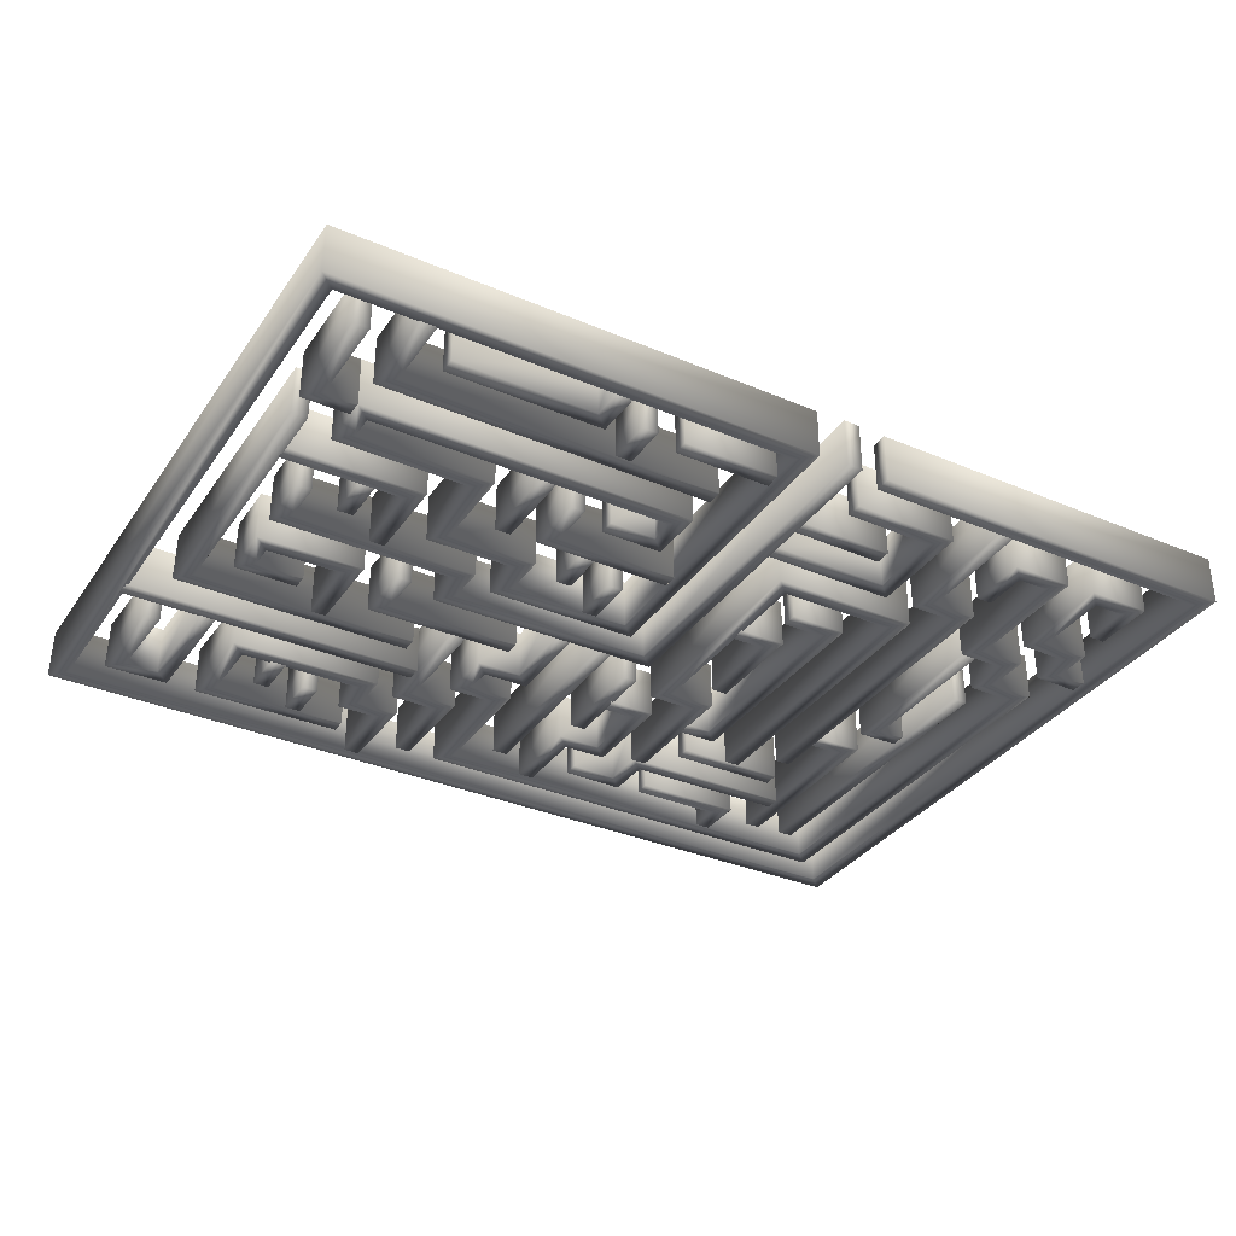
<metadata>
{"format":"obj","ext":"obj","renderer":"f3d","projection":"perspective","resolution":1024,"background":"white","views":[{"elev":-34.1,"azim":150.2,"up":"+Y"}]}
</metadata>
<code>
o maze
v -110 13.46 -79.47
v -12.1 13.46 -79.47
v -12.1 13.46 -83.71
v -114.2 13.46 -83.71
v -110 0.2709 -79.47
v -12.1 0.2709 -79.47
v -114.2 0.2709 -83.71
v -12.1 0.2709 -83.71
v -110 13.46 93.43
v -114.2 13.46 97.67
v -110 0.2709 93.43
v -114.2 0.2709 97.67
v 128.6 13.62 93.39
v 132.9 13.62 97.63
v 128.7 0.2709 93.43
v 133 0.2709 97.67
v 128.4 13.62 -79.27
v 132.6 13.62 -83.52
v 128.5 0.2709 -79.24
v 132.7 0.2709 -83.48
v 11.27 13.46 -79.24
v 7.027 13.46 -83.48
v 11.27 0.2709 -79.24
v 7.027 0.2709 -83.48
v 11.27 13.46 0.1246
v 7.027 13.46 4.367
v 11.27 0.2709 0.1246
v 7.027 0.2709 4.367
v 43.98 13.46 0.1246
v 48.22 13.46 4.367
v 43.98 0.2709 0.1246
v 48.22 0.2709 4.367
v 43.98 13.46 -12.35
v 48.22 13.46 -8.103
v 43.98 0.2725 -12.35
v 48.22 0.2693 -8.105
v 67.77 13.47 -12.34
v 72.01 13.46 -8.102
v 67.77 0.2741 -12.35
v 72.01 0.2677 -8.106
v 67.77 13.47 -36.59
v 72.01 13.46 -32.35
v 67.77 0.2757 -36.6
v 72.01 0.2661 -32.36
v 103.8 13.47 -36.59
v 108 13.46 -32.35
v 103.8 0.2773 -36.6
v 108 0.2645 -32.36
v 103.8 13.47 -42.98
v 108 13.46 -47.22
v 103.8 0.2773 -42.98
v 108 0.2645 -47.22
v 23.74 13.47 -42.98
v 19.5 13.46 -47.22
v 23.74 0.2773 -42.97
v 19.5 0.2645 -47.22
v 23.74 13.47 -36.36
v 19.49 13.46 -32.12
v 23.74 0.2773 -36.37
v 19.5 0.2645 -32.12
v 36.17 13.47 -36.36
v 36.17 13.46 -32.12
v 36.17 0.2773 -36.37
v 36.17 0.2645 -32.12
v -101.3 13.46 -71.47
v -101.3 13.46 -55.03
v -97.04 13.46 -55.03
v -97.04 13.46 -67.23
v -101.3 0.2709 -71.47
v -101.3 0.2709 -55.03
v -97.04 0.2709 -67.23
v -97.04 0.2709 -55.03
v -84.57 13.46 -71.47
v -88.82 13.46 -67.23
v -84.57 0.2709 -71.47
v -88.82 0.2709 -67.23
v -84.57 13.46 -42.98
v -88.82 13.46 -47.22
v -84.57 0.2709 -42.98
v -88.82 0.2709 -47.22
v -97.51 13.46 -42.98
v -101.7 13.46 -47.22
v -97.51 0.2693 -42.98
v -101.7 0.2725 -47.22
v -97.51 13.46 -32.58
v -101.7 13.47 -36.83
v -97.51 0.2677 -32.59
v -101.7 0.2741 -36.83
v -109.8 13.46 -32.58
v -109.8 13.47 -36.83
v -109.8 0.2677 -32.59
v -109.8 0.2741 -36.83
v -64.8 13.46 -66.53
v -64.8 13.46 -54.8
v -60.56 13.46 -54.8
v -60.56 13.46 -70.78
v -64.8 0.2709 -66.53
v -64.8 0.2709 -54.8
v -60.56 0.2709 -70.78
v -60.56 0.2709 -54.8
v -72.8 13.46 -66.53
v -77.04 13.46 -70.78
v -72.8 0.2709 -66.53
v -77.04 0.2709 -70.78
v -72.8 13.46 -31.89
v -77.04 13.46 -36.13
v -72.8 0.2693 -31.89
v -77.04 0.2725 -36.13
v -85.04 13.46 -31.89
v -89.28 13.47 -36.13
v -85.04 0.2677 -31.89
v -89.28 0.2741 -36.14
v -85.04 13.46 -19.88
v -89.28 13.47 -24.12
v -85.04 0.2661 -19.88
v -89.28 0.2757 -24.13
v -97.27 13.46 -19.88
v -101.5 13.47 -24.12
v -97.27 0.2661 -19.88
v -101.5 0.2757 -24.13
v -97.05 13.46 81.88
v -101.3 13.47 86.13
v -97.05 0.2661 81.88
v -101.3 0.2757 86.13
v 20.19 13.46 81.65
v 24.43 13.47 85.88
v 20.19 0.2661 81.66
v 24.43 0.2757 85.89
v 20.19 13.46 46.54
v 24.43 13.47 50.79
v 20.19 0.2661 46.55
v 24.43 0.2757 50.79
v 32.11 13.46 46.54
v 36.53 13.47 50.79
v 32.11 0.2661 46.55
v 36.53 0.2757 50.79
v 31.82 13.46 39.24
v 35.89 13.47 35
v 31.82 0.2661 39.24
v 35.9 0.2757 35
v 19.49 13.46 39.24
v 23.74 13.47 35
v 19.5 0.2661 39.24
v 23.74 0.2757 35
v 19.5 13.46 14.95
v 23.74 13.47 14.95
v 19.5 0.2661 14.95
v 23.74 0.2757 14.95
v -73.03 13.46 14.81
v -73.03 13.46 -31.93
v -77.27 13.46 -31.93
v -77.27 13.46 10.46
v -73.03 0.2709 14.81
v -73.03 0.2709 -31.93
v -77.27 0.2709 10.46
v -77.27 0.2709 -31.93
v -84.21 13.46 14.53
v -84.1 13.46 10.29
v -84.21 0.2709 14.53
v -84.1 0.2709 10.29
v -84.23 13.46 73.61
v -84.23 13.46 -13
v -88.47 13.46 -13
v -88.47 13.46 73.61
v -84.23 0.2709 73.61
v -84.23 0.2709 -13
v -88.47 0.2709 73.61
v -88.47 0.2709 -13
v -48.56 13.46 -43.44
v -48.32 13.46 -79.26
v -52.56 13.46 -79.29
v -52.77 13.46 -47.68
v -48.56 0.2709 -43.44
v -48.32 0.2709 -79.26
v -52.77 0.2709 -47.68
v -52.56 0.2709 -79.29
v -60.56 13.46 -43.44
v -64.8 13.46 -47.68
v -60.56 0.2709 -43.44
v -64.8 0.2709 -47.68
v -60.56 13.46 38.74
v -64.8 13.46 38.74
v -60.56 0.2709 38.74
v -64.8 0.2709 38.74
v -73.03 13.46 26.59
v -64.8 13.46 26.77
v -64.71 13.46 22.53
v -77.27 13.46 22.25
v -73.03 0.2709 26.59
v -64.8 0.2709 26.77
v -77.27 0.2709 22.25
v -64.71 0.2709 22.53
v -73.03 13.46 74.07
v -77.27 13.46 74.07
v -73.03 0.2709 74.07
v -77.27 0.2709 74.07
v -24.99 13.46 57.86
v -73.3 13.46 57.86
v -73.3 13.46 62.1
v -29.23 13.46 62.1
v -24.99 0.2709 57.86
v -73.3 0.2709 57.86
v -29.23 0.2709 62.1
v -73.3 0.2709 62.1
v -24.99 13.46 70.07
v -29.23 13.46 74.38
v -24.99 0.2709 70.07
v -29.23 0.2709 74.38
v -12.36 13.46 69.87
v -12.3 13.46 74.11
v -12.36 0.2709 69.87
v -12.3 0.2709 74.11
v -60.32 13.46 73.42
v -35.42 13.46 73.42
v -35.42 13.46 69.18
v -64.57 13.46 69.18
v -60.32 0.2709 73.42
v -35.42 0.2709 73.42
v -64.57 0.2709 69.18
v -35.42 0.2709 69.18
v -60.32 13.46 82.15
v -64.57 13.46 82.15
v -60.32 0.2709 82.15
v -64.57 0.2709 82.15
v -52.56 13.46 -36.6
v -52.56 13.46 46.59
v -48.32 13.46 46.59
v -48.32 13.46 -32.35
v -52.56 0.2709 -36.6
v -52.56 0.2709 46.59
v -48.32 0.2709 -32.35
v -48.32 0.2709 46.59
v -12.76 13.46 -36.6
v -16.98 13.46 -32.35
v -12.76 0.2709 -36.6
v -16.98 0.2709 -32.35
v -12.51 13.46 27
v -16.77 13.46 22.76
v -12.51 0.2709 27
v -16.77 0.2709 22.76
v -24.98 13.46 27
v -29.25 13.46 22.76
v -24.98 0.2709 27
v -29.25 0.2709 22.76
v -24.76 13.46 58.58
v -29 13.46 58.61
v -24.76 0.2709 58.58
v -29 0.2709 58.61
v -35.42 13.46 46.31
v -65.22 13.46 46.31
v -65.22 13.46 50.56
v -35.42 13.46 50.56
v -35.42 0.2709 46.31
v -65.22 0.2709 46.31
v -35.42 0.2709 50.56
v -65.22 0.2709 50.56
v -35.6 13.46 -20.57
v -24.57 13.46 -20.57
v -24.57 13.46 -24.82
v -39.86 13.46 -24.82
v -35.6 0.2709 -20.58
v -24.57 0.2709 -20.58
v -39.86 0.2709 -24.82
v -24.57 0.2709 -24.82
v -35.39 13.46 34.54
v -39.62 13.46 38.78
v -35.39 0.2709 34.54
v -39.62 0.2709 38.78
v -28.73 13.46 34.54
v -28.73 13.46 38.78
v -28.73 0.2709 34.54
v -28.73 0.2709 38.78
v -24.99 13.46 -8.335
v -16.49 13.46 -8.335
v -16.49 13.46 -12.58
v -29.23 13.46 -12.58
v -24.99 0.2709 -8.335
v -16.49 0.2709 -8.335
v -29.23 0.2709 -12.58
v -16.49 0.2709 -12.58
v -24.99 13.46 15.64
v -29.23 13.46 15.64
v -24.99 0.2709 15.64
v -29.23 0.2709 15.64
v -36.07 13.46 -67.48
v -12.08 13.46 -67.69
v -12.12 13.46 -71.93
v -40.32 13.46 -71.68
v -36.07 0.2709 -67.48
v -12.08 0.2709 -67.69
v -40.32 0.2709 -71.68
v -12.12 0.2709 -71.93
v -36.08 13.46 -47.7
v -40.32 13.46 -43.42
v -36.08 0.2709 -47.7
v -40.32 0.2709 -43.42
v -4.493 13.46 -47.91
v -4.463 13.46 -43.67
v -4.493 0.2709 -47.91
v -4.463 0.2709 -43.67
v -4.498 13.46 -59.69
v -29.44 13.46 -59.46
v -29.4 13.46 -55.22
v -4.458 13.46 -55.45
v -4.498 0.2709 -59.69
v -29.44 0.2709 -59.46
v -4.458 0.2709 -55.45
v -29.4 0.2709 -55.22
v -0.2833 13.46 10.29
v -0.5091 13.46 -83.9
v -4.752 13.46 -83.89
v -4.516 13.46 14.53
v -0.2833 0.2709 10.29
v -0.5091 0.2709 -83.9
v -4.516 0.2709 14.53
v -4.752 0.2709 -83.89
v 54.83 13.46 10.29
v 59.08 13.46 14.53
v 54.83 0.2709 10.29
v 59.08 0.2709 14.53
v 54.83 13.46 -0.7983
v 59.08 13.46 3.444
v 54.83 0.2725 -0.8001
v 59.08 0.2693 3.443
v 104.3 13.47 -0.7974
v 108.5 13.46 3.445
v 104.3 0.2741 -0.801
v 108.5 0.2677 3.442
v 104.3 13.47 -12.53
v 108.5 13.46 -12.53
v 104.3 0.2741 -12.54
v 108.5 0.2677 -12.54
v -5.192 13.46 61.64
v -4.983 13.46 82.18
v -0.7402 13.46 82.13
v -0.9926 13.46 57.4
v -5.192 0.2709 61.64
v -4.983 0.2709 82.18
v -0.9926 0.2709 57.4
v -0.7402 0.2709 82.13
v -16.97 13.46 61.64
v -12.77 13.46 57.4
v -16.97 0.2709 61.64
v -12.77 0.2709 57.4
v -17.24 13.46 34.54
v -12.96 13.46 38.78
v -17.24 0.2709 34.54
v -12.96 0.2709 38.78
v -4.247 13.46 34.54
v -4.247 13.46 38.78
v -4.247 0.2709 34.54
v -4.247 0.2709 38.78
v -0.7401 13.46 50.74
v -0.7401 13.46 22.11
v -4.983 13.46 22.11
v -4.983 13.46 50.74
v -0.7401 0.2709 50.74
v -0.7401 0.2709 22.11
v -4.983 0.2709 50.74
v -4.983 0.2709 22.11
v 11.73 13.46 73.6
v 11.5 13.46 14.48
v 7.258 13.46 14.49
v 7.488 13.46 73.62
v 11.73 0.2709 73.6
v 11.5 0.2709 14.48
v 7.488 0.2709 73.62
v 7.258 0.2709 14.49
v 23.74 13.46 0.6293
v 23.74 13.46 -13
v 19.5 13.46 -13
v 19.5 13.46 0.6293
v 23.74 0.2709 0.6293
v 23.74 0.2709 -13
v 19.5 0.2709 0.6293
v 19.5 0.2709 -13
v 48.25 13.46 -20.34
v 47.99 13.46 -37.28
v 43.75 13.46 -37.21
v 43.94 13.46 -24.59
v 48.25 0.2709 -20.34
v 47.99 0.2709 -37.28
v 43.94 0.2709 -24.59
v 43.75 0.2709 -37.21
v 11 13.46 -20.34
v 11 13.46 -24.59
v 11 0.2709 -20.34
v 11 0.2709 -24.59
v 35.98 13.46 -8.147
v 35.98 13.46 -20.39
v 31.74 13.46 -20.39
v 31.74 13.46 -8.147
v 35.98 0.2709 -8.147
v 35.98 0.2709 -20.39
v 31.74 0.2709 -8.147
v 31.74 0.2709 -20.39
v 36.63 13.46 -71.93
v 11 13.46 -71.93
v 11 13.46 -67.69
v 36.63 13.46 -67.69
v 36.63 0.2709 -71.93
v 11 0.2709 -71.93
v 36.63 0.2709 -67.69
v 11 0.2709 -67.69
v 59.26 13.46 -71.24
v 59.07 13.46 -79.1
v 54.83 13.46 -79
v 55.11 13.46 -67
v 59.26 0.2709 -71.24
v 59.07 0.2709 -79.1
v 55.11 0.2709 -67
v 54.83 0.2709 -79
v 96.45 13.46 -71.24
v 96.45 13.46 -67
v 96.45 0.2709 -71.24
v 96.45 0.2709 -67
v 48.22 13.46 -59.22
v 47.99 13.46 -71.93
v 43.75 13.46 -71.85
v 43.98 13.46 -59.15
v 48.22 0.2709 -59.22
v 47.99 0.2709 -71.93
v 43.98 0.2709 -59.15
v 43.75 0.2709 -71.85
v 59.31 13.46 -20.18
v 59.08 13.46 -43.04
v 54.83 13.46 -43
v 55.06 13.46 -20.13
v 59.31 0.2709 -20.18
v 59.08 0.2709 -43.04
v 55.06 0.2709 -20.13
v 54.83 0.2709 -43
v 120.5 13.46 -42.98
v 120.5 13.46 -71.89
v 116.3 13.46 -71.89
v 116.3 13.46 -47.22
v 120.5 0.2709 -42.98
v 120.5 0.2709 -71.89
v 116.3 0.2709 -47.22
v 116.3 0.2709 -71.89
v 108 13.46 -42.98
v 108 13.46 -47.22
v 108 0.2709 -42.98
v 108 0.2709 -47.22
v 119.9 13.62 38.51
v 119.9 13.62 -37.05
v 115.7 13.62 -37.05
v 115.7 13.62 34.27
v 120 0.2709 38.55
v 120 0.2709 -37.02
v 115.8 0.2709 34.3
v 115.8 0.2709 -37.02
v 55.34 13.46 38.55
v 55.34 13.46 34.3
v 55.34 0.2709 38.55
v 55.34 0.2709 34.3
v 79.77 13.46 -24.59
v 79.77 13.46 -0.5255
v 84.02 13.46 -0.5255
v 84.02 13.46 -20.34
v 79.77 0.2709 -24.59
v 79.77 0.2709 -0.5255
v 84.02 0.2709 -20.34
v 84.02 0.2709 -0.5255
v 116.1 13.46 -24.59
v 116.1 13.46 -20.34
v 116.1 0.2709 -24.59
v 116.1 0.2709 -20.34
v 95.8 13.46 -8.147
v 95.8 13.46 -20.62
v 91.55 13.46 -20.62
v 91.55 13.46 -8.147
v 95.8 0.2709 -8.147
v 95.8 0.2709 -20.62
v 91.55 0.2709 -8.147
v 91.55 0.2709 -20.62
v 71.81 13.46 26.78
v 71.55 13.46 10.06
v 67.3 13.46 10.13
v 67.5 13.46 22.51
v 71.81 0.2709 26.78
v 71.55 0.2709 10.06
v 67.5 0.2709 22.51
v 67.3 0.2709 10.13
v 31.31 13.46 26.54
v 31.33 13.46 22.3
v 31.31 0.2709 26.54
v 31.33 0.2709 22.3
v 80.01 13.46 10.94
v 80.01 13.46 34.81
v 84.25 13.46 34.81
v 84.25 13.46 15.26
v 80.01 0.2709 10.94
v 80.01 0.2709 34.81
v 84.25 0.2709 15.26
v 84.25 0.2709 34.81
v 108.5 13.46 11.48
v 104.3 13.46 15.64
v 108.5 0.2709 11.48
v 104.3 0.2709 15.64
v 108.5 13.46 26.31
v 104.3 13.46 22.06
v 108.5 0.2709 26.31
v 104.3 0.2709 22.06
v 91.6 13.46 26.31
v 91.6 13.46 22.06
v 91.6 0.2709 26.31
v 91.6 0.2709 22.06
v 48.47 13.46 61.87
v 48.22 13.46 26.48
v 43.98 13.46 26.51
v 44.19 13.46 57.63
v 48.47 0.2709 61.87
v 48.22 0.2709 26.48
v 44.19 0.2709 57.63
v 43.98 0.2709 26.51
v 36 13.46 61.87
v 31.72 13.46 57.63
v 36 0.2709 61.87
v 31.72 0.2709 57.63
v 36.21 13.46 85.83
v 31.97 13.46 85.87
v 36.21 0.2709 85.83
v 31.97 0.2709 85.87
v 129.4 13.62 46.74
v 47.84 13.62 46.51
v 47.82 13.62 50.75
v 129.3 13.62 50.98
v 129.5 0.2709 46.78
v 47.95 0.2709 46.54
v 129.5 0.2709 51.02
v 47.94 0.2709 50.79
v 91.76 13.46 81.41
v 54.89 13.46 81.19
v 54.86 13.46 85.43
v 96.05 13.46 85.67
v 91.76 0.2709 81.41
v 54.89 0.2709 81.19
v 96.05 0.2709 85.67
v 54.86 0.2709 85.43
v 91.57 13.46 62.54
v 95.77 13.46 58.35
v 91.57 0.2709 62.54
v 95.77 0.2709 58.35
v 58.89 13.46 62.13
v 54.56 13.46 57.83
v 58.89 0.2709 62.13
v 54.56 0.2709 57.83
v 59.12 13.46 73.7
v 54.79 13.46 69.36
v 59.12 0.2709 73.7
v 54.79 0.2709 69.36
v 48.03 13.46 73.47
v 43.7 13.46 69.13
v 48.03 0.2709 73.47
v 43.7 0.2709 69.13
v 48.45 13.46 93.89
v 44.21 13.46 93.97
v 48.45 0.2709 93.89
v 44.21 0.2709 93.97
v 83.79 13.46 74.07
v 83.79 13.46 61.83
v 79.54 13.46 61.83
v 79.54 13.46 74.07
v 83.79 0.2709 74.07
v 83.79 0.2709 61.83
v 79.54 0.2709 74.07
v 79.54 0.2709 61.83
v 71.55 13.46 81.69
v 71.55 13.46 69.22
v 67.3 13.46 69.22
v 67.3 13.46 81.69
v 71.55 0.2709 81.69
v 71.55 0.2709 69.22
v 67.3 0.2709 81.69
v 67.3 0.2709 69.22
v 108.1 13.62 81.42
v 107.9 13.62 50.69
v 103.7 13.62 50.72
v 103.9 13.62 85.58
v 108.3 0.2709 81.46
v 108 0.2709 50.73
v 104 0.2709 85.62
v 103.8 0.2709 50.76
v 116.8 13.62 81.57
v 121.1 13.62 85.89
v 116.9 0.2709 81.61
v 121.3 0.2709 85.93
v 116.1 13.62 57.69
v 120.4 13.62 57.58
v 116.3 0.2709 57.73
v 120.5 0.2709 57.62
v 108 13.51 -55.45
v 108 13.51 -79.51
v 103.8 13.51 -79.51
v 103.8 13.51 -59.69
v 108 0.22 -55.45
v 108 0.22 -79.51
v 103.8 0.22 -59.69
v 103.8 0.22 -79.51
v 19.77 13.51 -55.45
v 19.77 13.51 -59.69
v 19.77 0.22 -55.45
v 19.77 0.22 -59.69
v 21.27 -15.59 -27.15
f 5 6 2 1
f 7 8 6 5
f 4 3 8 7
f 11 5 1 9
f 12 7 5 11
f 10 4 7 12
f 15 11 9 13
f 16 12 11 15
f 14 10 12 16
f 19 15 13 17
f 20 16 15 19
f 18 14 16 20
f 23 19 17 21
f 24 20 19 23
f 22 18 20 24
f 27 23 21 25
f 28 24 23 27
f 26 22 24 28
f 31 27 25 29
f 32 28 27 31
f 30 26 28 32
f 35 31 29 33
f 36 32 31 35
f 34 30 32 36
f 39 35 33 37
f 40 36 35 39
f 38 34 36 40
f 43 39 37 41
f 44 40 39 43
f 42 38 40 44
f 47 43 41 45
f 48 44 43 47
f 46 42 44 48
f 51 47 45 49
f 52 48 47 51
f 50 46 48 52
f 55 51 49 53
f 56 52 51 55
f 54 50 52 56
f 59 55 53 57
f 60 56 55 59
f 58 54 56 60
f 63 59 57 61
f 64 60 59 63
f 62 58 60 64
f 6 8 3 2
f 63 61 62
f 64 63 62
f 69 70 66 65
f 71 72 70 69
f 68 67 72 71
f 75 69 65 73
f 76 71 69 75
f 74 68 71 76
f 79 75 73 77
f 80 76 75 79
f 78 74 76 80
f 83 79 77 81
f 84 80 79 83
f 82 78 80 84
f 87 83 81 85
f 88 84 83 87
f 86 82 84 88
f 91 87 85 89
f 92 88 87 91
f 90 86 88 92
f 70 72 67 66
f 91 89 90
f 92 91 90
f 97 98 94 93
f 99 100 98 97
f 96 95 100 99
f 103 97 93 101
f 104 99 97 103
f 102 96 99 104
f 107 103 101 105
f 108 104 103 107
f 106 102 104 108
f 111 107 105 109
f 112 108 107 111
f 110 106 108 112
f 115 111 109 113
f 116 112 111 115
f 114 110 112 116
f 119 115 113 117
f 120 116 115 119
f 118 114 116 120
f 123 119 117 121
f 124 120 119 123
f 122 118 120 124
f 127 123 121 125
f 128 124 123 127
f 126 122 124 128
f 131 127 125 129
f 132 128 127 131
f 130 126 128 132
f 135 131 129 133
f 136 132 131 135
f 134 130 132 136
f 139 135 133 137
f 140 136 135 139
f 138 134 136 140
f 143 139 137 141
f 144 140 139 143
f 142 138 140 144
f 147 143 141 145
f 148 144 143 147
f 146 142 144 148
f 98 100 95 94
f 147 145 146
f 148 147 146
f 153 154 150 149
f 155 156 154 153
f 152 151 156 155
f 159 153 149 157
f 160 155 153 159
f 158 152 155 160
f 154 156 151 150
f 159 157 158
f 160 159 158
f 165 166 162 161
f 167 168 166 165
f 164 163 168 167
f 166 168 163 162
f 165 161 164
f 167 165 164
f 173 174 170 169
f 175 176 174 173
f 172 171 176 175
f 179 173 169 177
f 180 175 173 179
f 178 172 175 180
f 183 179 177 181
f 184 180 179 183
f 182 178 180 184
f 174 176 171 170
f 183 181 182
f 184 183 182
f 189 190 186 185
f 191 192 190 189
f 188 187 192 191
f 195 189 185 193
f 196 191 189 195
f 194 188 191 196
f 190 192 187 186
f 195 193 194
f 196 195 194
f 201 202 198 197
f 203 204 202 201
f 200 199 204 203
f 207 201 197 205
f 208 203 201 207
f 206 200 203 208
f 211 207 205 209
f 212 208 207 211
f 210 206 208 212
f 202 204 199 198
f 211 209 210
f 212 211 210
f 217 218 214 213
f 219 220 218 217
f 216 215 220 219
f 223 217 213 221
f 224 219 217 223
f 222 216 219 224
f 218 220 215 214
f 223 221 222
f 224 223 222
f 229 230 226 225
f 231 232 230 229
f 228 227 232 231
f 235 229 225 233
f 236 231 229 235
f 234 228 231 236
f 239 235 233 237
f 240 236 235 239
f 238 234 236 240
f 243 239 237 241
f 244 240 239 243
f 242 238 240 244
f 247 243 241 245
f 248 244 243 247
f 246 242 244 248
f 230 232 227 226
f 247 245 246
f 248 247 246
f 253 254 250 249
f 255 256 254 253
f 252 251 256 255
f 254 256 251 250
f 253 249 252
f 255 253 252
f 261 262 258 257
f 263 264 262 261
f 260 259 264 263
f 267 261 257 265
f 268 263 261 267
f 266 260 263 268
f 271 267 265 269
f 272 268 267 271
f 270 266 268 272
f 262 264 259 258
f 271 269 270
f 272 271 270
f 277 278 274 273
f 279 280 278 277
f 276 275 280 279
f 283 277 273 281
f 284 279 277 283
f 282 276 279 284
f 278 280 275 274
f 283 281 282
f 284 283 282
f 289 290 286 285
f 291 292 290 289
f 288 287 292 291
f 295 289 285 293
f 296 291 289 295
f 294 288 291 296
f 299 295 293 297
f 300 296 295 299
f 298 294 296 300
f 290 292 287 286
f 299 297 298
f 300 299 298
f 305 306 302 301
f 307 308 306 305
f 304 303 308 307
f 306 308 303 302
f 305 301 304
f 307 305 304
f 313 314 310 309
f 315 316 314 313
f 312 311 316 315
f 319 313 309 317
f 320 315 313 319
f 318 312 315 320
f 323 319 317 321
f 324 320 319 323
f 322 318 320 324
f 327 323 321 325
f 328 324 323 327
f 326 322 324 328
f 331 327 325 329
f 332 328 327 331
f 330 326 328 332
f 314 316 311 310
f 331 329 330
f 332 331 330
f 337 338 334 333
f 339 340 338 337
f 336 335 340 339
f 343 337 333 341
f 344 339 337 343
f 342 336 339 344
f 347 343 341 345
f 348 344 343 347
f 346 342 344 348
f 351 347 345 349
f 352 348 347 351
f 350 346 348 352
f 338 340 335 334
f 351 349 350
f 352 351 350
f 357 358 354 353
f 359 360 358 357
f 356 355 360 359
f 358 360 355 354
f 357 353 356
f 359 357 356
f 365 366 362 361
f 367 368 366 365
f 364 363 368 367
f 366 368 363 362
f 365 361 364
f 367 365 364
f 373 374 370 369
f 375 376 374 373
f 372 371 376 375
f 374 376 371 370
f 373 369 372
f 375 373 372
f 381 382 378 377
f 383 384 382 381
f 380 379 384 383
f 387 381 377 385
f 388 383 381 387
f 386 380 383 388
f 382 384 379 378
f 387 385 386
f 388 387 386
f 393 394 390 389
f 395 396 394 393
f 392 391 396 395
f 394 396 391 390
f 393 389 392
f 395 393 392
f 401 402 398 397
f 403 404 402 401
f 400 399 404 403
f 402 404 399 398
f 401 397 400
f 403 401 400
f 409 410 406 405
f 411 412 410 409
f 408 407 412 411
f 415 409 405 413
f 416 411 409 415
f 414 408 411 416
f 410 412 407 406
f 415 413 414
f 416 415 414
f 421 422 418 417
f 423 424 422 421
f 420 419 424 423
f 422 424 419 418
f 421 417 420
f 423 421 420
f 429 430 426 425
f 431 432 430 429
f 428 427 432 431
f 430 432 427 426
f 429 425 428
f 431 429 428
f 437 438 434 433
f 439 440 438 437
f 436 435 440 439
f 443 437 433 441
f 444 439 437 443
f 442 436 439 444
f 438 440 435 434
f 443 441 442
f 444 443 442
f 449 450 446 445
f 451 452 450 449
f 448 447 452 451
f 455 449 445 453
f 456 451 449 455
f 454 448 451 456
f 450 452 447 446
f 455 453 454
f 456 455 454
f 461 462 458 457
f 463 464 462 461
f 460 459 464 463
f 467 461 457 465
f 468 463 461 467
f 466 460 463 468
f 462 464 459 458
f 467 465 466
f 468 467 466
f 473 474 470 469
f 475 476 474 473
f 472 471 476 475
f 474 476 471 470
f 473 469 472
f 475 473 472
f 481 482 478 477
f 483 484 482 481
f 480 479 484 483
f 487 481 477 485
f 488 483 481 487
f 486 480 483 488
f 482 484 479 478
f 487 485 486
f 488 487 486
f 493 494 490 489
f 495 496 494 493
f 492 491 496 495
f 499 493 489 497
f 500 495 493 499
f 498 492 495 500
f 503 499 497 501
f 504 500 499 503
f 502 498 500 504
f 507 503 501 505
f 508 504 503 507
f 506 502 504 508
f 494 496 491 490
f 507 505 506
f 508 507 506
f 513 514 510 509
f 515 516 514 513
f 512 511 516 515
f 519 513 509 517
f 520 515 513 519
f 518 512 515 520
f 523 519 517 521
f 524 520 519 523
f 522 518 520 524
f 514 516 511 510
f 523 521 522
f 524 523 522
f 529 530 526 525
f 531 532 530 529
f 528 527 532 531
f 530 532 527 526
f 529 525 528
f 531 529 528
f 537 538 534 533
f 539 540 538 537
f 536 535 540 539
f 543 537 533 541
f 544 539 537 543
f 542 536 539 544
f 547 543 541 545
f 548 544 543 547
f 546 542 544 548
f 551 547 545 549
f 552 548 547 551
f 550 546 548 552
f 555 551 549 553
f 556 552 551 555
f 554 550 552 556
f 559 555 553 557
f 560 556 555 559
f 558 554 556 560
f 538 540 535 534
f 559 557 558
f 560 559 558
f 565 566 562 561
f 567 568 566 565
f 564 563 568 567
f 566 568 563 562
f 565 561 564
f 567 565 564
f 573 574 570 569
f 575 576 574 573
f 572 571 576 575
f 574 576 571 570
f 573 569 572
f 575 573 572
f 581 582 578 577
f 583 584 582 581
f 580 579 584 583
f 587 581 577 585
f 588 583 581 587
f 586 580 583 588
f 591 587 585 589
f 592 588 587 591
f 590 586 588 592
f 582 584 579 578
f 591 589 590
f 592 591 590
f 597 598 594 593
f 599 600 598 597
f 596 595 600 599
f 603 597 593 601
f 604 599 597 603
f 602 596 599 604
f 598 600 595 594
f 603 601 602
f 604 603 602

</code>
